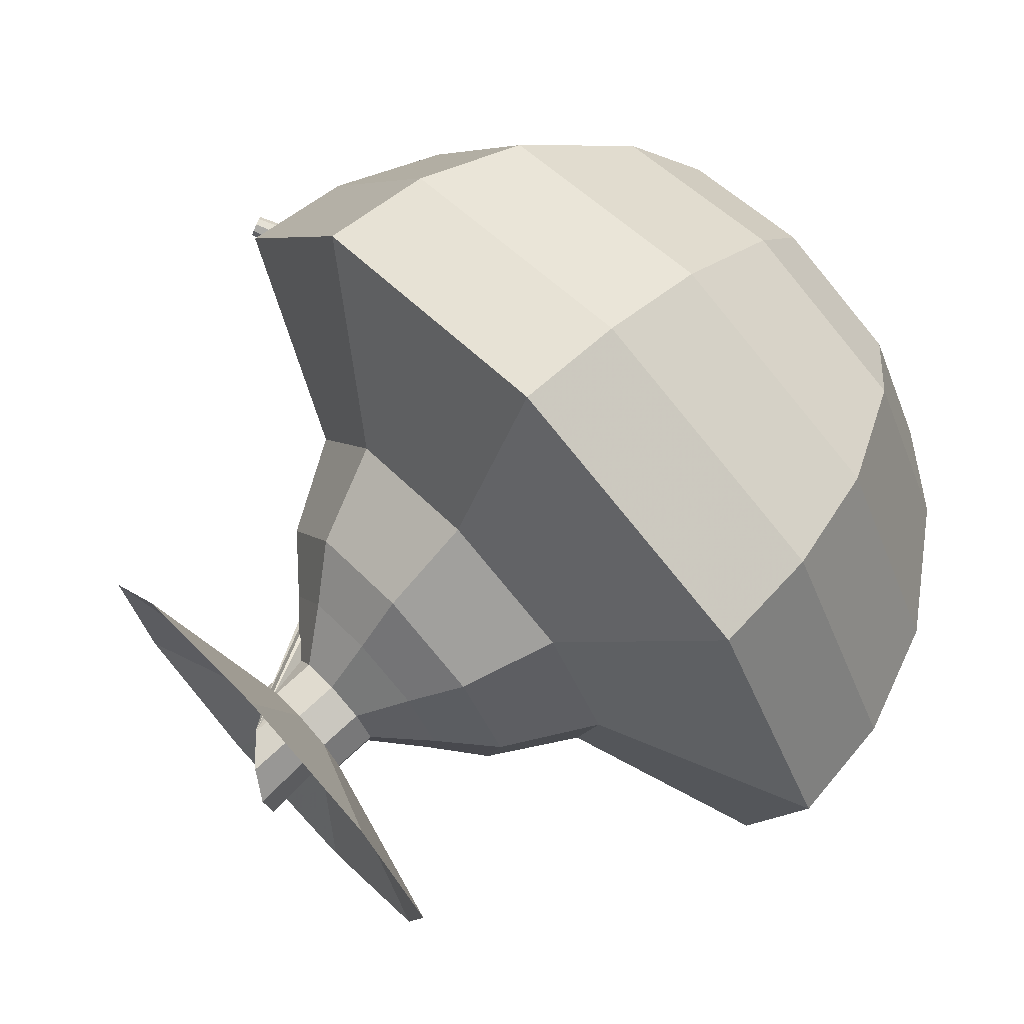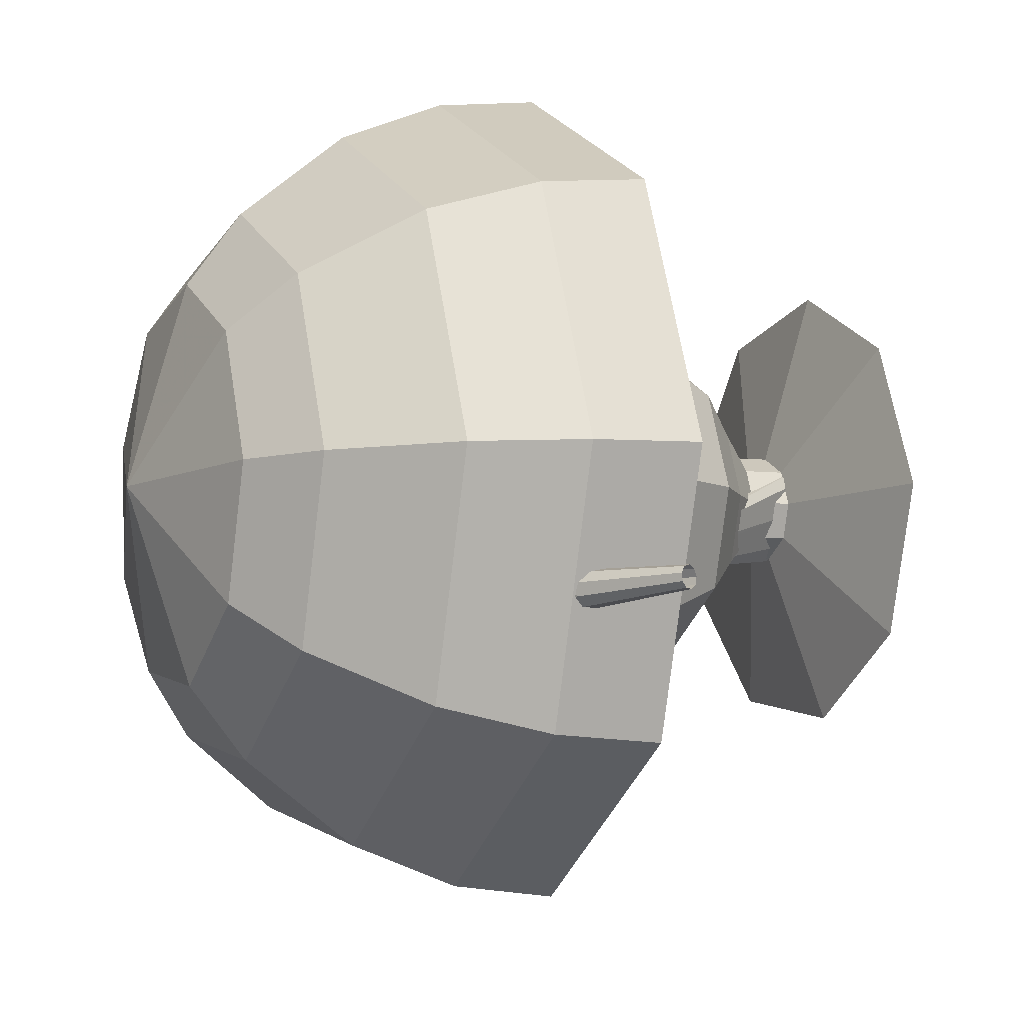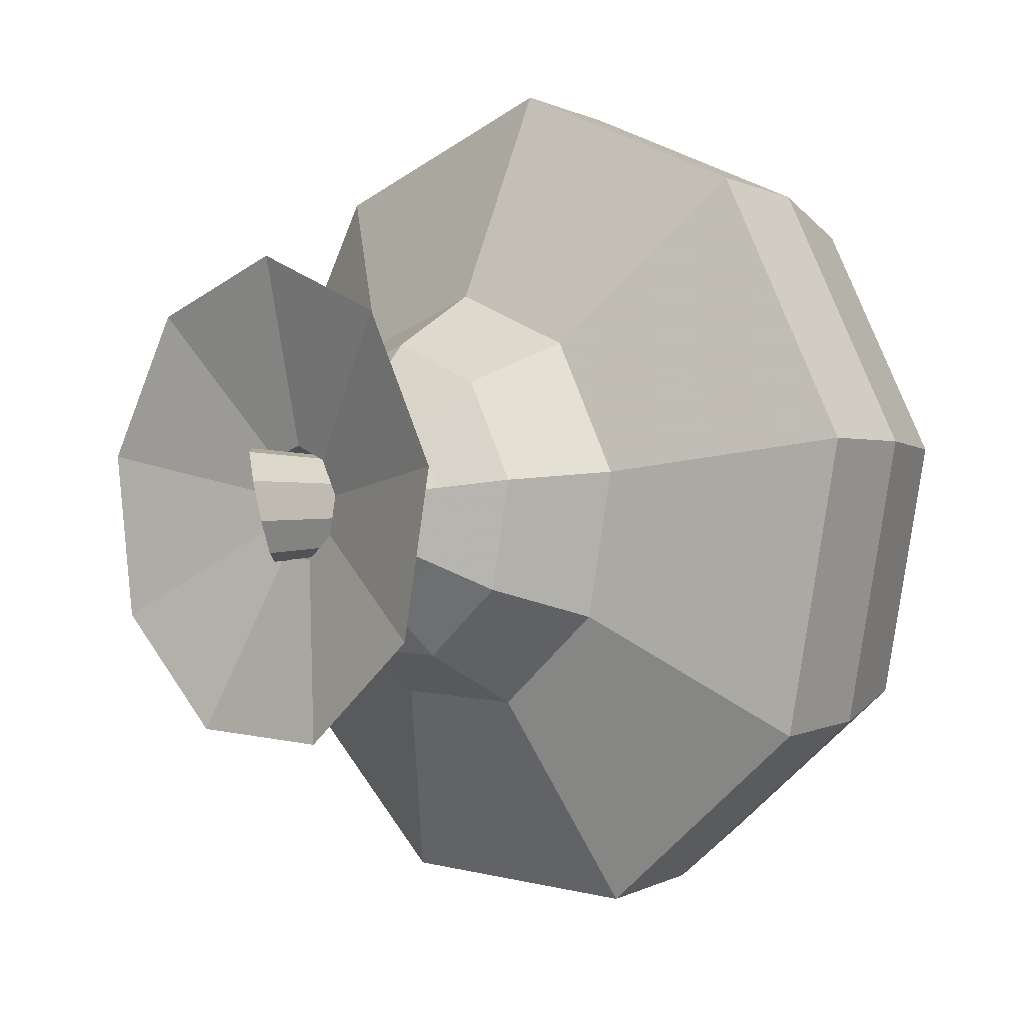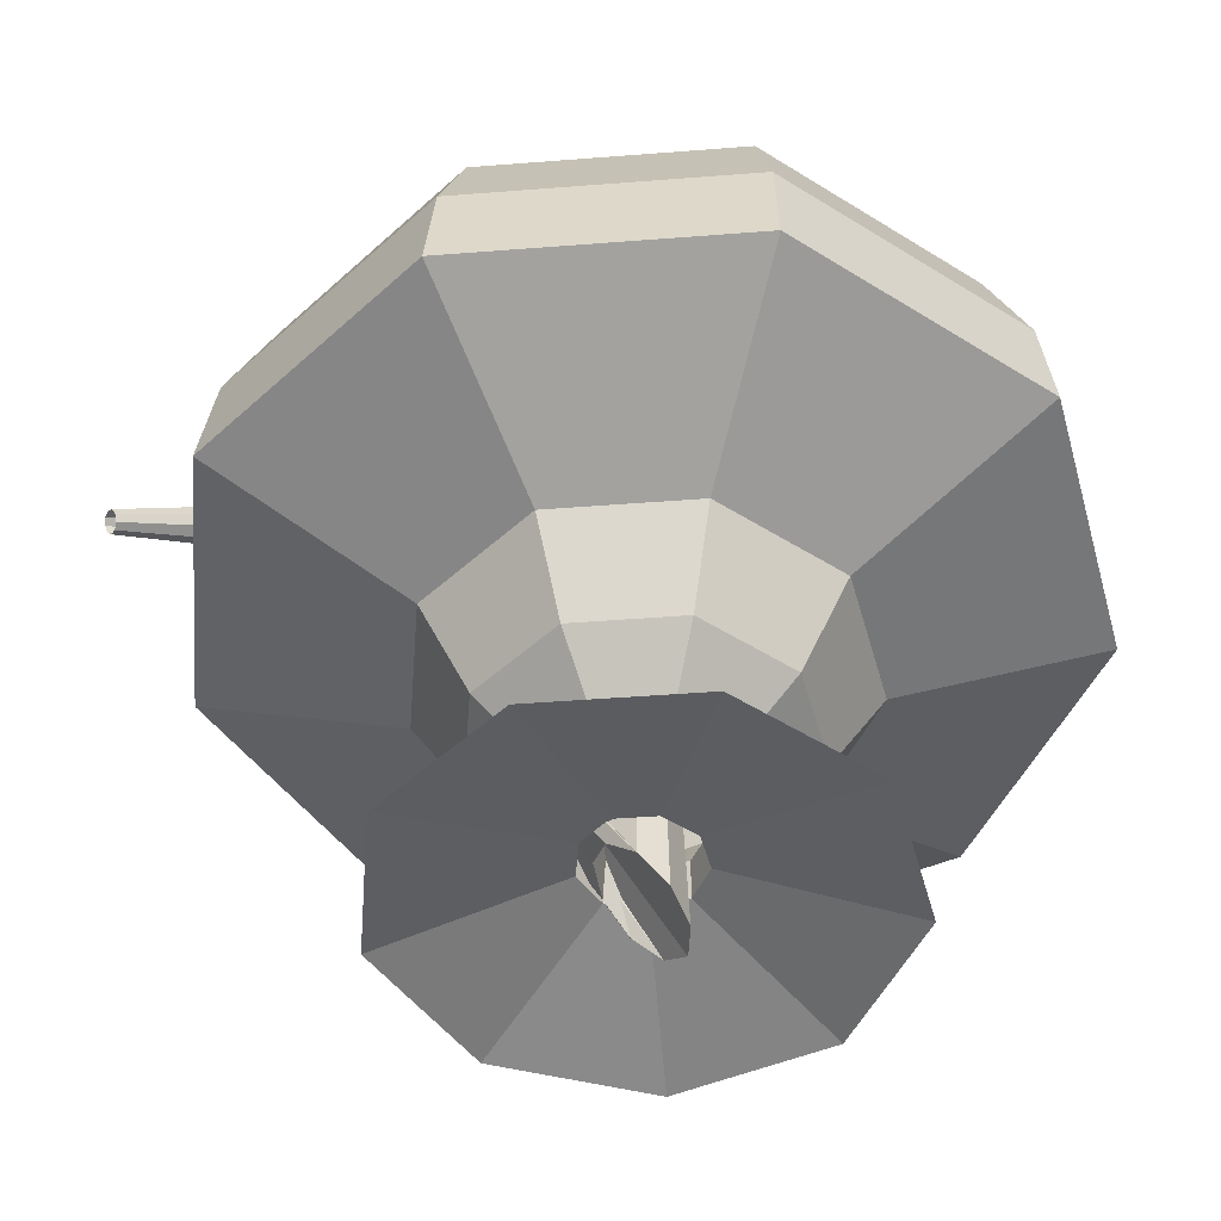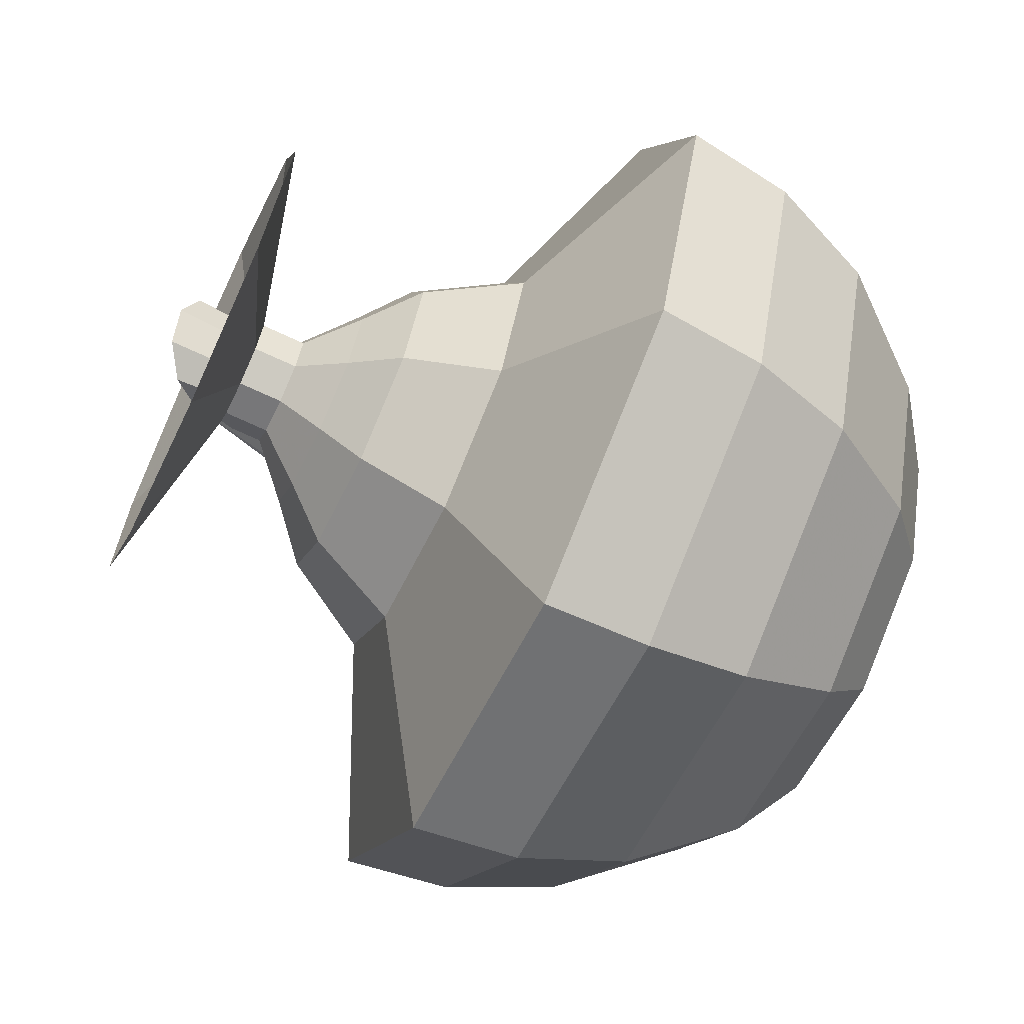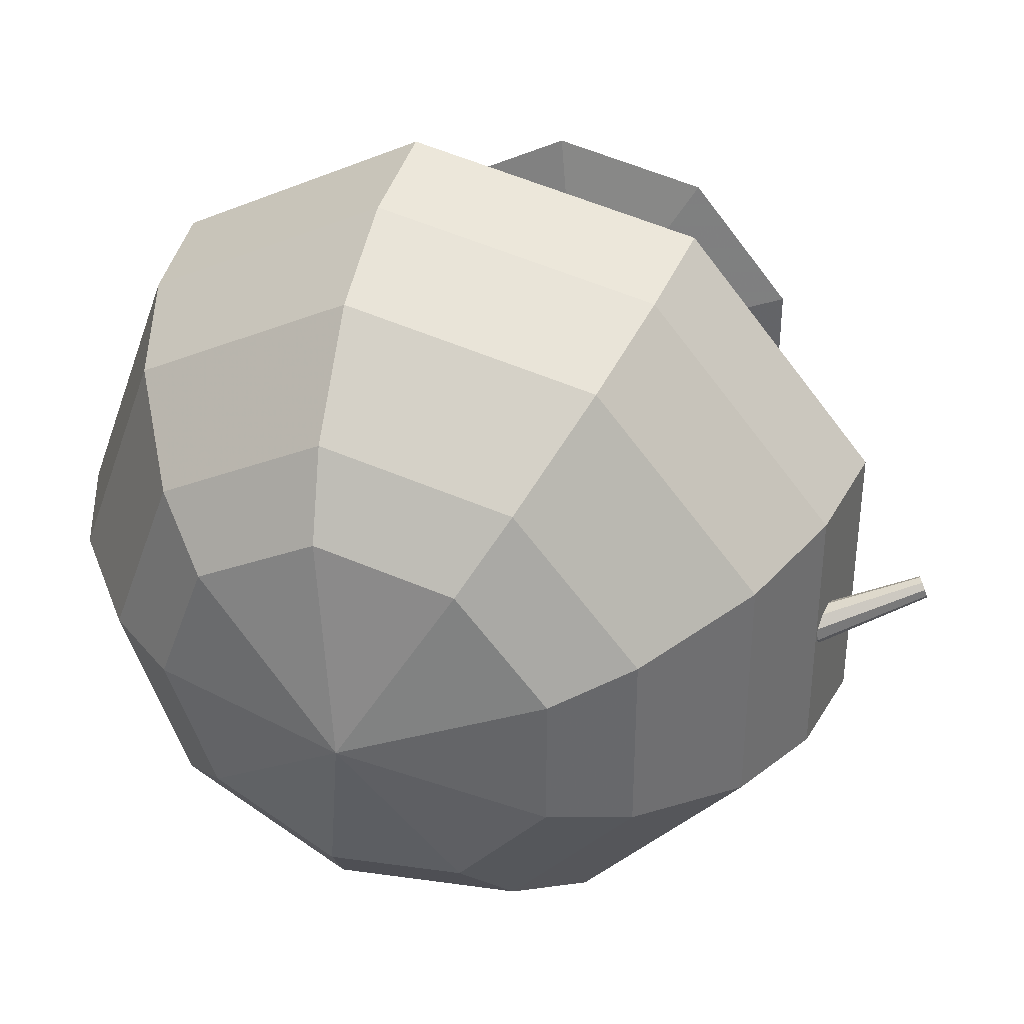
<metadata>
{"format":"obj","ext":"obj","renderer":"f3d","projection":"perspective","resolution":1024,"background":"white","views":[{"elev":53.1,"azim":-18.5,"up":"+Y"},{"elev":-69.7,"azim":-177.1,"up":"+Z"},{"elev":-17.7,"azim":-20.3,"up":"+Y"},{"elev":28.0,"azim":-66.5,"up":"+Y"},{"elev":50.7,"azim":26.5,"up":"+Z"},{"elev":51.6,"azim":133.0,"up":"+Y"}]}
</metadata>
<code>
g tube1
v 162.2 119.4 196.9
v 160.8 120.3 193.9
v 159.5 123 192.4
v 158.9 126.3 192.9
v 159.3 128.6 195.3
v 160.6 128.9 198.4
v 162 127 200.9
v 163.1 123.8 201.4
v 163.1 120.8 199.8
v 162.2 119.4 196.9
v 162.8 120.9 196.5
v 161.7 121.5 194.4
v 160.7 123.5 193.2
v 160.3 125.9 193.6
v 160.6 127.6 195.4
v 161.5 127.9 197.7
v 162.6 126.5 199.4
v 163.4 124.2 199.8
v 163.4 122 198.7
v 162.8 120.9 196.5
v 162.7 124.6 196.2
v 162.7 124.6 196.2
v 162.7 124.6 196.2
v 162.7 124.6 196.2
v 162.7 124.6 196.2
v 162.7 124.6 196.2
v 162.7 124.6 196.2
v 162.7 124.6 196.2
v 162.7 124.6 196.2
v 162.7 124.6 196.2
v 150.2 122.6 201.3
v 150.5 122.4 200.8
v 150.7 121.9 200.4
v 150.8 121.2 200.5
v 150.7 120.7 201
v 150.5 120.7 201.7
v 150.2 121.1 202.1
v 150 121.7 202.3
v 150 122.3 201.9
v 150.2 122.6 201.3
v 156.5 122.8 193.4
v 156.2 122.8 193.3
v 156 123 193.2
v 155.9 123.3 193.2
v 156 123.6 193.4
v 156.2 123.7 193.5
v 156.5 123.6 193.6
v 156.7 123.4 193.7
v 156.7 123 193.6
v 156.5 122.8 193.4
v 154.8 124.2 192.3
v 154.9 124 192.1
v 154.9 123.8 192
v 154.8 123.6 192.1
v 154.7 123.5 192.2
v 154.5 123.6 192.4
v 154.5 123.7 192.5
v 154.6 124 192.6
v 154.7 124.1 192.5
v 154.8 124.2 192.3
v 153.2 124.6 191.2
v 153.2 124.5 191.1
v 153.2 124.4 191
v 153.2 124.3 191
v 153.1 124.2 191.1
v 153 124.3 191.2
v 153 124.4 191.3
v 153 124.5 191.3
v 153.1 124.6 191.3
v 153.2 124.6 191.2
f 1 2 12
f 12 11 1
f 2 3 13
f 13 12 2
f 3 4 14
f 14 13 3
f 4 5 15
f 15 14 4
f 5 6 16
f 16 15 5
f 6 7 17
f 17 16 6
f 7 8 18
f 18 17 7
f 8 9 19
f 19 18 8
f 9 10 20
f 20 19 9
f 11 12 22
f 22 21 11
f 12 13 23
f 23 22 12
f 13 14 24
f 24 23 13
f 14 15 25
f 25 24 14
f 15 16 26
f 26 25 15
f 16 17 27
f 27 26 16
f 17 18 28
f 28 27 17
f 18 19 29
f 29 28 18
f 19 20 30
f 30 29 19
f 21 22 32
f 32 31 21
f 22 23 33
f 33 32 22
f 23 24 34
f 34 33 23
f 24 25 35
f 35 34 24
f 25 26 36
f 36 35 25
f 26 27 37
f 37 36 26
f 27 28 38
f 38 37 27
f 28 29 39
f 39 38 28
f 29 30 40
f 40 39 29
f 31 32 42
f 42 41 31
f 32 33 43
f 43 42 32
f 33 34 44
f 44 43 33
f 34 35 45
f 45 44 34
f 35 36 46
f 46 45 35
f 36 37 47
f 47 46 36
f 37 38 48
f 48 47 37
f 38 39 49
f 49 48 38
f 39 40 50
f 50 49 39
f 41 42 52
f 52 51 41
f 42 43 53
f 53 52 42
f 43 44 54
f 54 53 43
f 44 45 55
f 55 54 44
f 45 46 56
f 56 55 45
f 46 47 57
f 57 56 46
f 47 48 58
f 58 57 47
f 48 49 59
f 59 58 48
f 49 50 60
f 60 59 49
f 51 52 62
f 62 61 51
f 52 53 63
f 63 62 52
f 53 54 64
f 64 63 53
f 54 55 65
f 65 64 54
f 55 56 66
f 66 65 55
f 56 57 67
f 67 66 56
f 57 58 68
f 68 67 57
f 58 59 69
f 69 68 58
f 59 60 70
f 70 69 59
v 151.4 117.6 201.3
v 150.2 118.3 198.8
v 149.1 120.6 197.5
v 148.6 123.3 198
v 148.9 125.3 200
v 150 125.6 202.7
v 151.2 124 204.7
v 152.1 121.3 205.2
v 152.2 118.7 203.8
v 151.4 117.6 201.3
v 151.3 120.8 201.1
v 151.1 121 200.5
v 150.8 121.5 200.1
v 150.7 122.2 200.2
v 150.8 122.7 200.7
v 151 122.7 201.4
v 151.3 122.4 201.9
v 151.5 121.7 202
v 151.5 121.1 201.6
v 151.3 120.8 201.1
v 152 121 200.8
v 151.8 121.2 200.2
v 151.5 121.7 199.8
v 151.4 122.4 200
v 151.5 122.9 200.4
v 151.7 122.9 201.1
v 152 122.5 201.6
v 152.2 121.9 201.7
v 152.2 121.3 201.4
v 152 121 200.8
v 153 120.3 200.5
v 152.4 120.6 199.3
v 151.9 121.7 198.8
v 151.7 122.9 199
v 151.9 123.8 199.9
v 152.3 123.9 201.1
v 152.9 123.2 202
v 153.3 122 202.2
v 153.3 120.9 201.6
v 153 120.3 200.5
v 153.9 119.6 200.2
v 153.1 120.1 198.5
v 152.3 121.6 197.6
v 152 123.5 197.9
v 152.2 124.8 199.3
v 152.9 125 201.1
v 153.8 123.9 202.4
v 154.3 122.1 202.7
v 154.4 120.4 201.8
v 153.9 119.6 200.2
v 155.5 119 199.6
v 154.4 119.7 197.4
v 153.4 121.7 196.2
v 153 124.2 196.6
v 153.3 126 198.4
v 154.2 126.2 200.8
v 155.3 124.8 202.6
v 156.1 122.4 203
v 156.2 120.1 201.8
v 155.5 119 199.6
v 157.8 115.7 199
v 155.6 117 194.5
v 153.6 121.1 192.2
v 152.7 126.1 193
v 153.4 129.6 196.6
v 155.3 130.1 201.4
v 157.5 127.2 205
v 159 122.4 205.8
v 159.1 117.9 203.5
v 157.8 115.7 199
v 159.4 116.4 198.3
v 157.3 117.6 194
v 155.4 121.5 191.7
v 154.5 126.4 192.5
v 155.2 129.8 196
v 157 130.3 200.6
v 159.1 127.5 204.1
v 160.6 122.8 204.9
v 160.7 118.4 202.6
v 159.4 116.4 198.3
v 160.9 117.5 197.6
v 159 118.6 193.7
v 157.3 122.2 191.7
v 156.5 126.5 192.4
v 157.1 129.6 195.5
v 158.7 130 199.6
v 160.7 127.5 202.8
v 162 123.3 203.5
v 162.1 119.4 201.5
v 160.9 117.5 197.6
v 162.2 119.4 196.9
v 160.8 120.3 193.9
v 159.5 123 192.4
v 158.9 126.3 192.9
v 159.3 128.6 195.3
v 160.6 128.9 198.4
v 162 127 200.9
v 163.1 123.8 201.4
v 163.1 120.8 199.8
v 162.2 119.4 196.9
v 162.8 120.9 196.5
v 161.7 121.5 194.4
v 160.7 123.5 193.2
v 160.3 125.9 193.6
v 160.6 127.6 195.4
v 161.5 127.9 197.7
v 162.6 126.5 199.4
v 163.4 124.2 199.8
v 163.4 122 198.7
v 162.8 120.9 196.5
v 162.7 124.6 196.2
v 162.7 124.6 196.2
v 162.7 124.6 196.2
v 162.7 124.6 196.2
v 162.7 124.6 196.2
v 162.7 124.6 196.2
v 162.7 124.6 196.2
v 162.7 124.6 196.2
v 162.7 124.6 196.2
v 162.7 124.6 196.2
f 71 72 82
f 82 81 71
f 72 73 83
f 83 82 72
f 73 74 84
f 84 83 73
f 74 75 85
f 85 84 74
f 75 76 86
f 86 85 75
f 76 77 87
f 87 86 76
f 77 78 88
f 88 87 77
f 78 79 89
f 89 88 78
f 79 80 90
f 90 89 79
f 81 82 92
f 92 91 81
f 82 83 93
f 93 92 82
f 83 84 94
f 94 93 83
f 84 85 95
f 95 94 84
f 85 86 96
f 96 95 85
f 86 87 97
f 97 96 86
f 87 88 98
f 98 97 87
f 88 89 99
f 99 98 88
f 89 90 100
f 100 99 89
f 91 92 102
f 102 101 91
f 92 93 103
f 103 102 92
f 93 94 104
f 104 103 93
f 94 95 105
f 105 104 94
f 95 96 106
f 106 105 95
f 96 97 107
f 107 106 96
f 97 98 108
f 108 107 97
f 98 99 109
f 109 108 98
f 99 100 110
f 110 109 99
f 101 102 112
f 112 111 101
f 102 103 113
f 113 112 102
f 103 104 114
f 114 113 103
f 104 105 115
f 115 114 104
f 105 106 116
f 116 115 105
f 106 107 117
f 117 116 106
f 107 108 118
f 118 117 107
f 108 109 119
f 119 118 108
f 109 110 120
f 120 119 109
f 111 112 122
f 122 121 111
f 112 113 123
f 123 122 112
f 113 114 124
f 124 123 113
f 114 115 125
f 125 124 114
f 115 116 126
f 126 125 115
f 116 117 127
f 127 126 116
f 117 118 128
f 128 127 117
f 118 119 129
f 129 128 118
f 119 120 130
f 130 129 119
f 121 122 132
f 132 131 121
f 122 123 133
f 133 132 122
f 123 124 134
f 134 133 123
f 124 125 135
f 135 134 124
f 125 126 136
f 136 135 125
f 126 127 137
f 137 136 126
f 127 128 138
f 138 137 127
f 128 129 139
f 139 138 128
f 129 130 140
f 140 139 129
f 131 132 142
f 142 141 131
f 132 133 143
f 143 142 132
f 133 134 144
f 144 143 133
f 134 135 145
f 145 144 134
f 135 136 146
f 146 145 135
f 136 137 147
f 147 146 136
f 137 138 148
f 148 147 137
f 138 139 149
f 149 148 138
f 139 140 150
f 150 149 139
f 141 142 152
f 152 151 141
f 142 143 153
f 153 152 142
f 143 144 154
f 154 153 143
f 144 145 155
f 155 154 144
f 145 146 156
f 156 155 145
f 146 147 157
f 157 156 146
f 147 148 158
f 158 157 147
f 148 149 159
f 159 158 148
f 149 150 160
f 160 159 149
f 151 152 162
f 162 161 151
f 152 153 163
f 163 162 152
f 153 154 164
f 164 163 153
f 154 155 165
f 165 164 154
f 155 156 166
f 166 165 155
f 156 157 167
f 167 166 156
f 157 158 168
f 168 167 157
f 158 159 169
f 169 168 158
f 159 160 170
f 170 169 159
f 161 162 172
f 172 171 161
f 162 163 173
f 173 172 162
f 163 164 174
f 174 173 163
f 164 165 175
f 175 174 164
f 165 166 176
f 176 175 165
f 166 167 177
f 177 176 166
f 167 168 178
f 178 177 167
f 168 169 179
f 179 178 168
f 169 170 180
f 180 179 169
f 171 172 182
f 182 181 171
f 172 173 183
f 183 182 172
f 173 174 184
f 184 183 173
f 174 175 185
f 185 184 174
f 175 176 186
f 186 185 175
f 176 177 187
f 187 186 176
f 177 178 188
f 188 187 177
f 178 179 189
f 189 188 178
f 179 180 190
f 190 189 179
g

</code>
